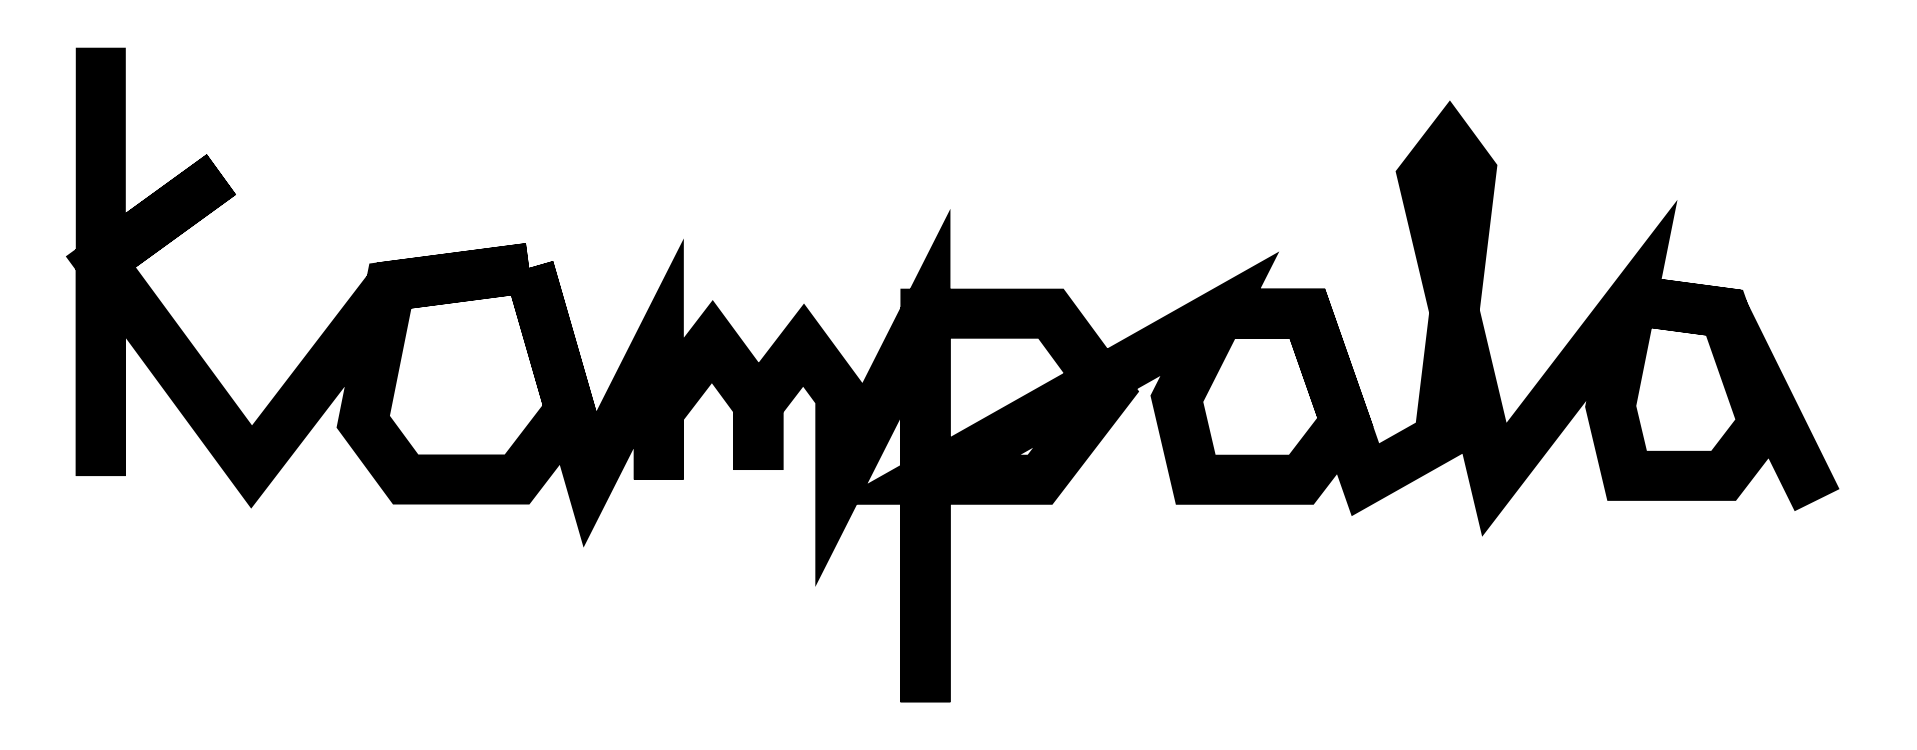
<metadata>
{"format":"dxf","ext":"dxf","renderer":"ezdxf+matplotlib","layout":"modelspace","background":"white","min_lineweight":24,"dpi":150}
</metadata>
<code>
0
SECTION
2
ENTITIES
0
POLYLINE
8
0
70
0
66
1
10
0
20
0
30
0
0
VERTEX
8
0
10
-2.464
20
0.4894
30
0
0
VERTEX
8
0
10
-2.464
20
-0.7515
30
0
0
VERTEX
8
0
10
-2.464
20
-0.1311
30
0
0
VERTEX
8
0
10
-2.115
20
0.1223
30
0
0
VERTEX
8
0
10
-2.464
20
-0.1311
30
0
0
VERTEX
8
0
10
-2.027
20
-0.7253
30
0
0
VERTEX
8
0
10
-1.625
20
-0.201
30
0
0
VERTEX
8
0
10
-1.223
20
-0.1486
30
0
0
VERTEX
8
0
10
-1.625
20
-0.201
30
0
0
VERTEX
8
0
10
-1.704
20
-0.5942
30
0
0
VERTEX
8
0
10
-1.581
20
-0.7616
30
0
0
VERTEX
8
0
10
-1.258
20
-0.7616
30
0
0
VERTEX
8
0
10
-1.105
20
-0.5611
30
0
0
VERTEX
8
0
10
-1.223
20
-0.1486
30
0
0
VERTEX
8
0
10
-1.047
20
-0.7616
30
0
0
VERTEX
8
0
10
-0.8477
20
-0.367
30
0
0
VERTEX
8
0
10
-0.8477
20
-0.7616
30
0
0
VERTEX
8
0
10
-0.8477
20
-0.5643
30
0
0
VERTEX
8
0
10
-0.6927
20
-0.3622
30
0
0
VERTEX
8
0
10
-0.5594
20
-0.5434
30
0
0
VERTEX
8
0
10
-0.5594
20
-0.734
30
0
0
VERTEX
8
0
10
-0.5594
20
-0.5434
30
0
0
VERTEX
8
0
10
-0.4282
20
-0.3723
30
0
0
VERTEX
8
0
10
-0.3218
20
-0.517
30
0
0
VERTEX
8
0
10
-0.3218
20
-0.769
30
0
0
VERTEX
8
0
10
-0.07526
20
-0.2812
30
0
0
VERTEX
8
0
10
-0.07526
20
-1.407
30
0
0
VERTEX
8
0
10
-0.07526
20
-0.2812
30
0
0
VERTEX
8
0
10
0.2884
20
-0.2812
30
0
0
VERTEX
8
0
10
0.4535
20
-0.5057
30
0
0
VERTEX
8
0
10
0.2568
20
-0.7623
30
0
0
VERTEX
8
0
10
-0.07526
20
-0.7623
30
0
0
VERTEX
8
0
10
0.7777
20
-0.2812
30
0
0
VERTEX
8
0
10
0.6532
20
-0.5276
30
0
0
VERTEX
8
0
10
0.7078
20
-0.7623
30
0
0
VERTEX
8
0
10
1.014
20
-0.7623
30
0
0
VERTEX
8
0
10
1.141
20
-0.5959
30
0
0
VERTEX
8
0
10
1.031
20
-0.2812
30
0
0
VERTEX
8
0
10
0.7777
20
-0.2812
30
0
0
VERTEX
8
0
10
1.031
20
-0.2812
30
0
0
VERTEX
8
0
10
1.199
20
-0.7623
30
0
0
VERTEX
8
0
10
1.413
20
-0.6419
30
0
0
VERTEX
8
0
10
1.506
20
0.1298
30
0
0
VERTEX
8
0
10
1.443
20
0.2161
30
0
0
VERTEX
8
0
10
1.365
20
0.1147
30
0
0
VERTEX
8
0
10
1.573
20
-0.7623
30
0
0
VERTEX
8
0
10
1.971
20
-0.2426
30
0
0
VERTEX
8
0
10
1.91
20
-0.5498
30
0
0
VERTEX
8
0
10
1.958
20
-0.751
30
0
0
VERTEX
8
0
10
2.237
20
-0.751
30
0
0
VERTEX
8
0
10
2.352
20
-0.6006
30
0
0
VERTEX
8
0
10
2.24
20
-0.2783
30
0
0
VERTEX
8
0
10
1.971
20
-0.2426
30
0
0
VERTEX
8
0
10
2.24
20
-0.2783
30
0
0
VERTEX
8
0
10
2.508
20
-0.8214
30
0
0
SEQEND
8
0
0
ENDSEC
0
EOF

</code>
